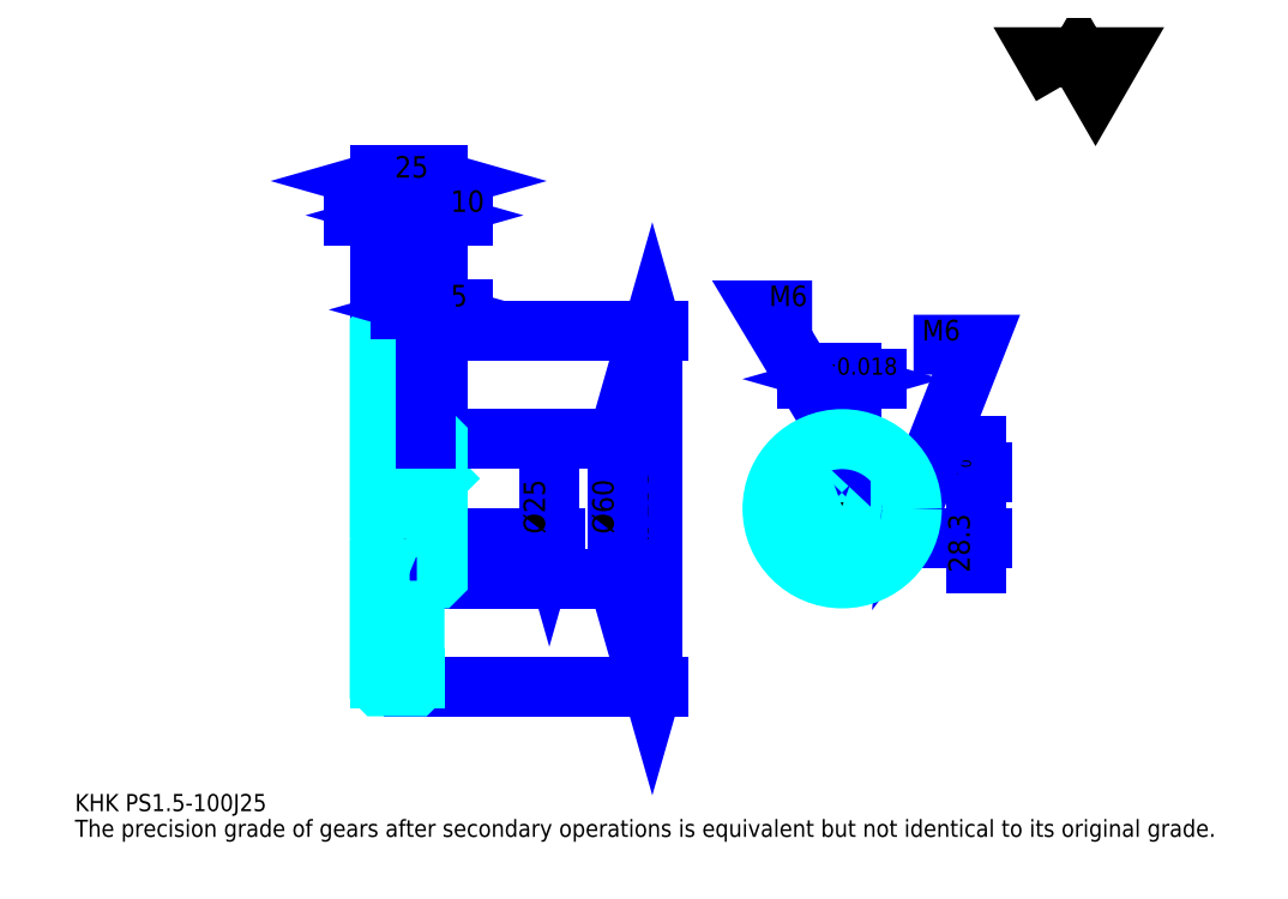
<metadata>
{"format":"dxf","ext":"dxf","renderer":"ezdxf+matplotlib","layout":"modelspace","background":"white","min_lineweight":24,"dpi":150}
</metadata>
<code>
0
SECTION
2
ENTITIES
0
TEXT
8
0
10
18.48
20
20.33
40
7.391
41
1
1
KHK PS1.5-100J25
7
KANJI
50
0
51
0
0
TEXT
8
0
10
18.48
20
9.239
40
7.391
41
1
1
The precision grade of gears after secondary operations is equivalent but not identical to its original grade.
7
KANJI
50
0
51
0
0
TEXT
8
0
10
18.48
20
332.6
40
8.315
41
1
1

7
KANJI
50
0
51
0
0
POLYLINE
8
0
66
     1
70
     2
0
VERTEX
8
0
10
443.5
20
332.6
0
VERTEX
8
0
10
436.3
20
345.1
0
VERTEX
8
0
10
465.1
20
345.1
0
VERTEX
8
0
10
457.9
20
332.6
0
VERTEX
8
0
10
450.7
20
345.1
0
VERTEX
8
0
10
443.5
20
332.6
0
SEQEND
0
LINE
8
0
10
267.1
20
227.1
11
267.1
21
74.1
0
POLYLINE
8
0
66
     1
70
     2
0
VERTEX
8
0
10
268.9
20
220.6
0
VERTEX
8
0
10
267.1
20
227.1
0
VERTEX
8
0
10
265.2
20
220.6
0
SEQEND
0
POLYLINE
8
0
66
     1
70
     2
0
VERTEX
8
0
10
265.2
20
80.57
0
VERTEX
8
0
10
267.1
20
74.1
0
VERTEX
8
0
10
268.9
20
80.57
0
SEQEND
0
LINE
8
0
10
174.7
20
227.1
11
269.8
21
227.1
0
LINE
8
0
10
174.7
20
74.1
11
269.8
21
74.1
0
TEXT
8
0
10
265.2
20
136.7
40
9.239
41
1
1
%%c153
7
KANJI
50
90
51
0
0
LINE
8
DASHDOT
10
144.1
20
225.6
11
170.2
21
225.6
0
LINE
8
DASHDOT
10
144.1
20
75.6
11
170.2
21
75.6
0
LINE
8
DASHDOT
10
144.1
20
150.6
11
180.2
21
150.6
0
LINE
8
0
10
164.7
20
227
11
164.7
21
227.1
0
LINE
8
0
10
149.7
20
227
11
149.7
21
227.1
0
LINE
8
0
10
165.7
20
180.6
11
174.7
21
180.6
0
LINE
8
0
10
165.7
20
120.6
11
174.7
21
120.6
0
LINE
8
0
10
164.6
20
227.1
11
174.7
21
227.1
0
LINE
8
0
10
164.6
20
74.1
11
174.7
21
74.1
0
LINE
8
0
10
149.7
20
223.7
11
164.7
21
223.7
0
LINE
8
0
10
149.7
20
77.47
11
164.7
21
77.47
0
LINE
8
0
10
174.2
20
138.1
11
174.7
21
137.6
0
LINE
8
0
10
174.2
20
163.1
11
174.7
21
163.6
0
LINE
8
0
10
150.2
20
163.1
11
150.2
21
138.1
0
POLYLINE
8
0
66
     1
70
     2
0
VERTEX
8
0
10
149.7
20
137.6
0
VERTEX
8
0
10
150.2
20
138.1
0
VERTEX
8
0
10
174.2
20
138.1
0
VERTEX
8
0
10
174.2
20
163.1
0
VERTEX
8
0
10
150.2
20
163.1
0
VERTEX
8
0
10
149.7
20
163.6
0
SEQEND
0
ARC
8
0
10
165.7
20
181.6
40
1
50
180
51
270
0
ARC
8
0
10
165.7
20
119.6
40
1
50
90
51
180
0
LINE
8
0
10
174.7
20
180.1
11
174.7
21
227.1
0
LINE
8
0
10
175.8
20
277
11
138.6
21
277
0
POLYLINE
8
0
66
     1
70
     2
0
VERTEX
8
0
10
143.2
20
275.1
0
VERTEX
8
0
10
149.7
20
277
0
VERTEX
8
0
10
143.2
20
278.8
0
SEQEND
0
POLYLINE
8
0
66
     1
70
     2
0
VERTEX
8
0
10
171.1
20
278.8
0
VERTEX
8
0
10
164.7
20
277
0
VERTEX
8
0
10
171.1
20
275.1
0
SEQEND
0
LINE
8
0
10
164.7
20
227.1
11
164.7
21
279.8
0
TEXT
8
0
10
151.2
20
278.5
40
9.239
41
1
1
15
7
KANJI
50
0
51
0
0
LINE
8
0
10
149.7
20
291.8
11
174.7
21
291.8
0
POLYLINE
8
0
66
     1
70
     2
0
VERTEX
8
0
10
156.1
20
293.6
0
VERTEX
8
0
10
149.7
20
291.8
0
VERTEX
8
0
10
156.1
20
289.9
0
SEQEND
0
POLYLINE
8
0
66
     1
70
     2
0
VERTEX
8
0
10
168.2
20
289.9
0
VERTEX
8
0
10
174.7
20
291.8
0
VERTEX
8
0
10
168.2
20
293.6
0
SEQEND
0
LINE
8
0
10
149.7
20
227.1
11
149.7
21
294.5
0
LINE
8
0
10
174.7
20
227.1
11
174.7
21
294.5
0
TEXT
8
0
10
156.2
20
293.2
40
9.239
41
1
1
25
7
KANJI
50
0
51
0
0
LINE
8
0
10
185.8
20
277
11
153.6
21
277
0
POLYLINE
8
0
66
     1
70
     2
0
VERTEX
8
0
10
158.2
20
275.1
0
VERTEX
8
0
10
164.7
20
277
0
VERTEX
8
0
10
158.2
20
278.8
0
SEQEND
0
POLYLINE
8
0
66
     1
70
     2
0
VERTEX
8
0
10
181.1
20
278.8
0
VERTEX
8
0
10
174.7
20
277
0
VERTEX
8
0
10
181.1
20
275.1
0
SEQEND
0
TEXT
8
0
10
180.2
20
278.5
40
9.239
41
1
1
10
7
KANJI
50
0
51
0
0
LINE
8
0
10
252.3
20
180.6
11
252.3
21
120.6
0
POLYLINE
8
0
66
     1
70
     2
0
VERTEX
8
0
10
254.1
20
174.1
0
VERTEX
8
0
10
252.3
20
180.6
0
VERTEX
8
0
10
250.4
20
174.1
0
SEQEND
0
POLYLINE
8
0
66
     1
70
     2
0
VERTEX
8
0
10
250.4
20
127.1
0
VERTEX
8
0
10
252.3
20
120.6
0
VERTEX
8
0
10
254.1
20
127.1
0
SEQEND
0
LINE
8
0
10
174.7
20
180.6
11
255.1
21
180.6
0
LINE
8
0
10
174.7
20
120.6
11
255.1
21
120.6
0
TEXT
8
0
10
250.4
20
139.7
40
9.239
41
1
1
%%c60
7
KANJI
50
90
51
0
0
LINE
8
DASHDOT
10
348.8
20
189.8
11
348.8
21
115.1
0
LINE
8
DASHDOT
10
313.3
20
150.6
11
384.3
21
150.6
0
LINE
8
0
10
363.9
20
206.5
11
333.7
21
206.5
0
POLYLINE
8
0
66
     1
70
     2
0
VERTEX
8
0
10
338.3
20
204.6
0
VERTEX
8
0
10
344.8
20
206.5
0
VERTEX
8
0
10
338.3
20
208.3
0
SEQEND
0
POLYLINE
8
0
66
     1
70
     2
0
VERTEX
8
0
10
359.3
20
208.3
0
VERTEX
8
0
10
352.8
20
206.5
0
VERTEX
8
0
10
359.3
20
204.6
0
SEQEND
0
LINE
8
0
10
344.8
20
166.4
11
344.8
21
209.2
0
LINE
8
0
10
352.8
20
166.4
11
352.8
21
209.2
0
TEXT
8
0
10
329.7
20
208.3
40
9.239
41
1
1
8
7
KANJI
50
0
51
0
0
TEXT
8
0
10
338.9
20
208.3
40
7.391
41
1
1
%%p0.018
7
KANJI
50
0
51
0
0
LINE
8
0
10
406.5
20
127
11
406.5
21
177.5
0
POLYLINE
8
0
66
     1
70
     2
0
VERTEX
8
0
10
404.7
20
172.9
0
VERTEX
8
0
10
406.5
20
166.4
0
VERTEX
8
0
10
408.4
20
172.9
0
SEQEND
0
POLYLINE
8
0
66
     1
70
     2
0
VERTEX
8
0
10
408.4
20
131.6
0
VERTEX
8
0
10
406.5
20
138.1
0
VERTEX
8
0
10
404.7
20
131.6
0
SEQEND
0
LINE
8
0
10
352.8
20
166.4
11
409.3
21
166.4
0
LINE
8
0
10
348.8
20
138.1
11
409.3
21
138.1
0
TEXT
8
0
10
403.8
20
123.1
40
9.239
41
1
1
28.3
7
KANJI
50
90
51
0
0
TEXT
8
0
10
404.3
20
163.1
40
4.62
41
1
1

7
KANJI
50
90
51
0
0
TEXT
8
0
10
398.6
20
163.1
40
4.62
41
1
1
+
7
KANJI
50
90
51
0
0
TEXT
8
0
10
404.3
20
168.2
40
4.62
41
1
1
0
7
KANJI
50
90
51
0
0
TEXT
8
0
10
398.6
20
168.2
40
4.62
41
1
1
0.2
7
KANJI
50
90
51
0
0
ARC
8
0
10
348.8
20
150.6
40
12.5
50
108.7
51
71.34
0
POLYLINE
8
0
66
     1
70
     2
0
VERTEX
8
0
10
352.8
20
162.4
0
VERTEX
8
0
10
352.8
20
166.4
0
VERTEX
8
0
10
344.8
20
166.4
0
VERTEX
8
0
10
344.8
20
162.4
0
SEQEND
0
LINE
8
0
10
149.7
20
166.4
11
174.7
21
166.4
0
POLYLINE
8
DASHDOT
66
     1
70
     2
0
VERTEX
8
DASHDOT
10
169.7
20
186.1
0
VERTEX
8
DASHDOT
10
169.7
20
160.9
0
SEQEND
0
POLYLINE
8
0
66
     1
70
     2
0
VERTEX
8
0
10
172.7
20
180.6
0
VERTEX
8
0
10
172.7
20
166.4
0
SEQEND
0
POLYLINE
8
0
66
     1
70
     2
0
VERTEX
8
0
10
166.7
20
180.6
0
VERTEX
8
0
10
166.7
20
166.4
0
SEQEND
0
POLYLINE
8
0
66
     1
70
     2
0
VERTEX
8
0
10
172.1
20
180.6
0
VERTEX
8
0
10
172.1
20
166.4
0
SEQEND
0
POLYLINE
8
0
66
     1
70
     2
0
VERTEX
8
0
10
167.2
20
180.6
0
VERTEX
8
0
10
167.2
20
166.4
0
SEQEND
0
POLYLINE
8
0
66
     1
70
     2
0
VERTEX
8
0
10
345.8
20
166.4
0
VERTEX
8
0
10
345.8
20
180.4
0
SEQEND
0
POLYLINE
8
0
66
     1
70
     2
0
VERTEX
8
0
10
351.8
20
166.4
0
VERTEX
8
0
10
351.8
20
180.4
0
SEQEND
0
POLYLINE
8
0
66
     1
70
     2
0
VERTEX
8
0
10
346.3
20
166.4
0
VERTEX
8
0
10
346.3
20
180.5
0
SEQEND
0
POLYLINE
8
0
66
     1
70
     2
0
VERTEX
8
0
10
351.3
20
166.4
0
VERTEX
8
0
10
351.3
20
180.5
0
SEQEND
0
POLYLINE
8
0
66
     1
70
     2
0
VERTEX
8
0
10
348.8
20
180.6
0
VERTEX
8
0
10
315.5
20
236
0
VERTEX
8
0
10
335.9
20
236
0
SEQEND
0
POLYLINE
8
0
66
     1
70
     2
0
VERTEX
8
0
10
343.9
20
185.2
0
VERTEX
8
0
10
348.8
20
180.6
0
VERTEX
8
0
10
347.1
20
187.1
0
SEQEND
0
TEXT
8
0
10
317.4
20
237.9
40
8.87
41
1
1
M6
7
KANJI
50
0
51
0
0
CIRCLE
8
0
10
169.7
20
150.6
40
3
0
CIRCLE
8
0
10
169.7
20
150.6
40
2.46
0
POLYLINE
8
DASHDOT
66
     1
70
     2
0
VERTEX
8
DASHDOT
10
161.1
20
150.6
0
VERTEX
8
DASHDOT
10
178.2
20
150.6
0
SEQEND
0
POLYLINE
8
DASHDOT
66
     1
70
     2
0
VERTEX
8
DASHDOT
10
169.7
20
142.1
0
VERTEX
8
DASHDOT
10
169.7
20
159.1
0
SEQEND
0
LINE
8
DASHDOT
10
169.7
20
180.6
11
169.7
21
150.6
0
LINE
8
0
10
169.7
20
180.6
11
169.7
21
227.1
0
POLYLINE
8
0
66
     1
70
     2
0
VERTEX
8
0
10
360.9
20
153.6
0
VERTEX
8
0
10
378.7
20
153.6
0
SEQEND
0
POLYLINE
8
0
66
     1
70
     2
0
VERTEX
8
0
10
360.9
20
147.6
0
VERTEX
8
0
10
378.7
20
147.6
0
SEQEND
0
POLYLINE
8
0
66
     1
70
     2
0
VERTEX
8
0
10
361.1
20
153.1
0
VERTEX
8
0
10
378.7
20
153.1
0
SEQEND
0
POLYLINE
8
0
66
     1
70
     2
0
VERTEX
8
0
10
361.1
20
148.1
0
VERTEX
8
0
10
378.7
20
148.1
0
SEQEND
0
POLYLINE
8
0
66
     1
70
     2
0
VERTEX
8
0
10
378.8
20
150.6
0
VERTEX
8
0
10
406.5
20
221.2
0
VERTEX
8
0
10
379.5
20
221.2
0
SEQEND
0
POLYLINE
8
0
66
     1
70
     2
0
VERTEX
8
0
10
379.4
20
157.3
0
VERTEX
8
0
10
378.8
20
150.6
0
VERTEX
8
0
10
382.9
20
155.9
0
SEQEND
0
TEXT
8
0
10
383.2
20
223.1
40
8.87
41
1
1
M6
7
KANJI
50
0
51
0
0
LINE
8
0
10
222.7
20
163.1
11
222.7
21
138.1
0
POLYLINE
8
0
66
     1
70
     2
0
VERTEX
8
0
10
220.9
20
144.6
0
VERTEX
8
0
10
222.7
20
138.1
0
VERTEX
8
0
10
224.6
20
144.6
0
SEQEND
0
LINE
8
0
10
174.7
20
138.1
11
225.5
21
138.1
0
TEXT
8
0
10
220.9
20
139.7
40
9.239
41
1
1
%%c25
7
KANJI
50
90
51
0
0
POLYLINE
8
0
66
     1
70
     2
0
VERTEX
8
0
10
149.7
20
137.6
0
VERTEX
8
0
10
149.7
20
74.2
0
VERTEX
8
0
10
149.8
20
74.1
0
VERTEX
8
0
10
164.6
20
74.1
0
VERTEX
8
0
10
164.7
20
74.2
0
VERTEX
8
0
10
164.7
20
119.6
0
SEQEND
0
POLYLINE
8
0
66
     1
70
     2
0
VERTEX
8
0
10
165.7
20
120.6
0
VERTEX
8
0
10
174.2
20
120.6
0
VERTEX
8
0
10
174.7
20
121.1
0
VERTEX
8
0
10
174.7
20
180.1
0
VERTEX
8
0
10
174.2
20
180.6
0
VERTEX
8
0
10
165.7
20
180.6
0
SEQEND
0
POLYLINE
8
0
66
     1
70
     2
0
VERTEX
8
0
10
164.7
20
181.6
0
VERTEX
8
0
10
164.7
20
227
0
VERTEX
8
0
10
164.6
20
227.1
0
VERTEX
8
0
10
149.8
20
227.1
0
VERTEX
8
0
10
149.7
20
227
0
VERTEX
8
0
10
149.7
20
137.6
0
SEQEND
0
CIRCLE
8
0
10
348.8
20
150.6
40
30
0
LINE
8
0
10
185.8
20
236.3
11
158.6
21
236.3
0
POLYLINE
8
0
66
     1
70
     2
0
VERTEX
8
0
10
163.2
20
234.5
0
VERTEX
8
0
10
169.7
20
236.3
0
VERTEX
8
0
10
163.2
20
238.2
0
SEQEND
0
POLYLINE
8
0
66
     1
70
     2
0
VERTEX
8
0
10
181.1
20
238.2
0
VERTEX
8
0
10
174.7
20
236.3
0
VERTEX
8
0
10
181.1
20
234.5
0
SEQEND
0
LINE
8
0
10
169.7
20
227.1
11
169.7
21
239.1
0
TEXT
8
0
10
180.2
20
237.8
40
9.239
41
1
1
5
7
KANJI
50
0
51
0
0
LINE
8
0
10
169.7
20
180.6
11
169.7
21
227.1
0
ENDSEC
0
EOF

</code>
